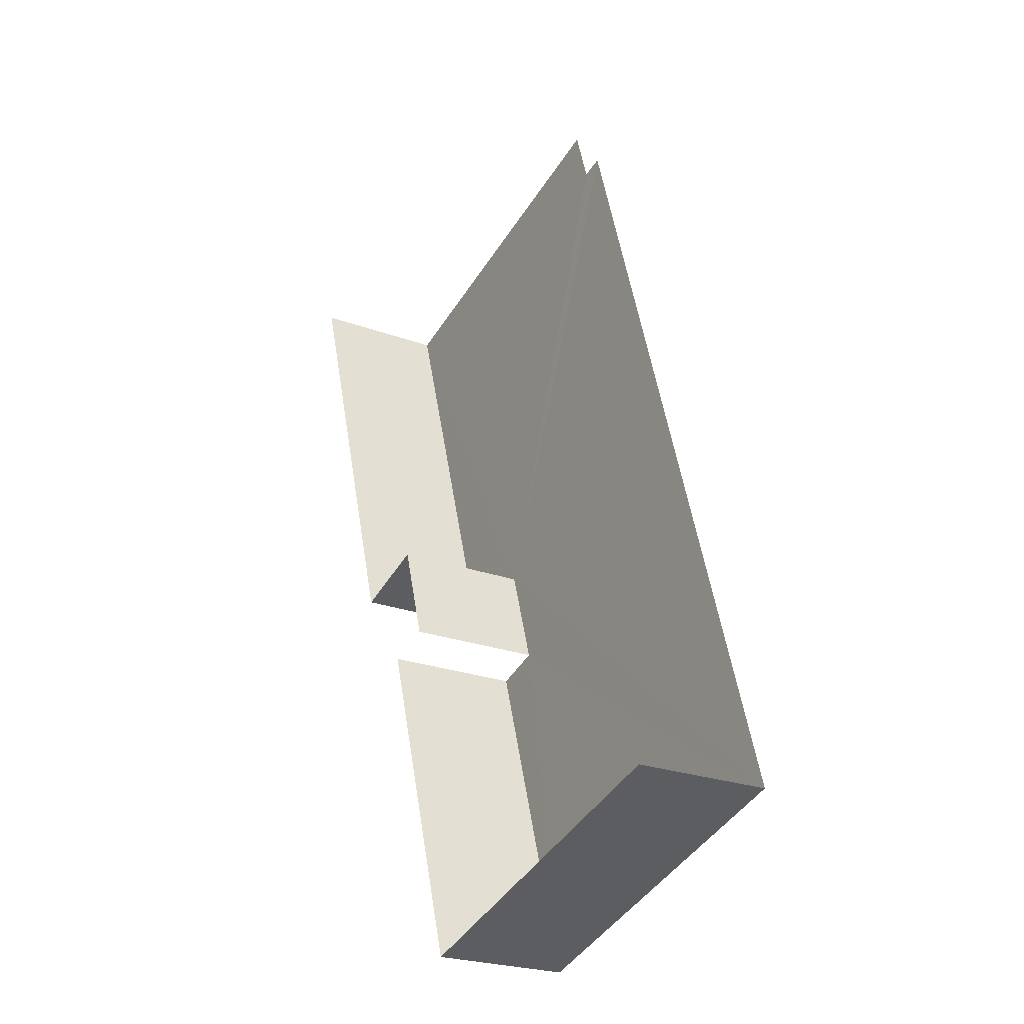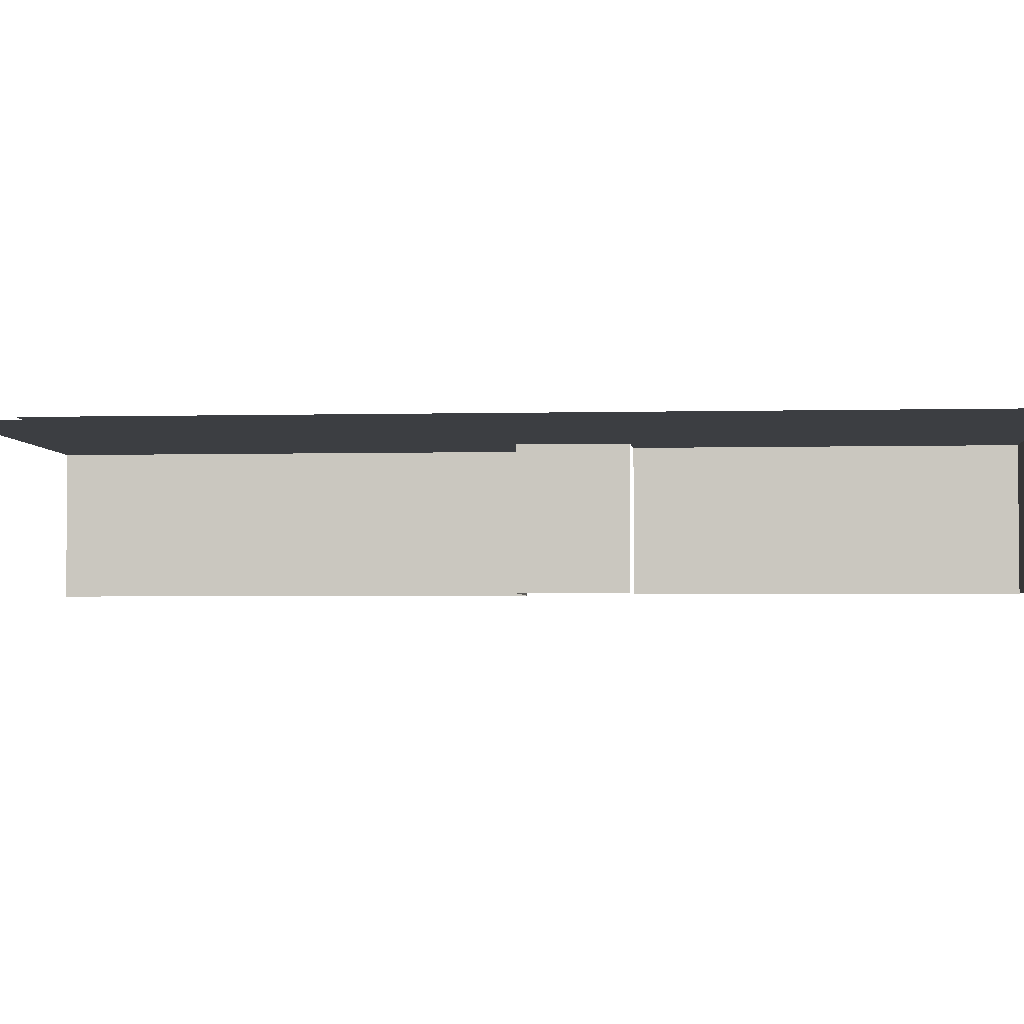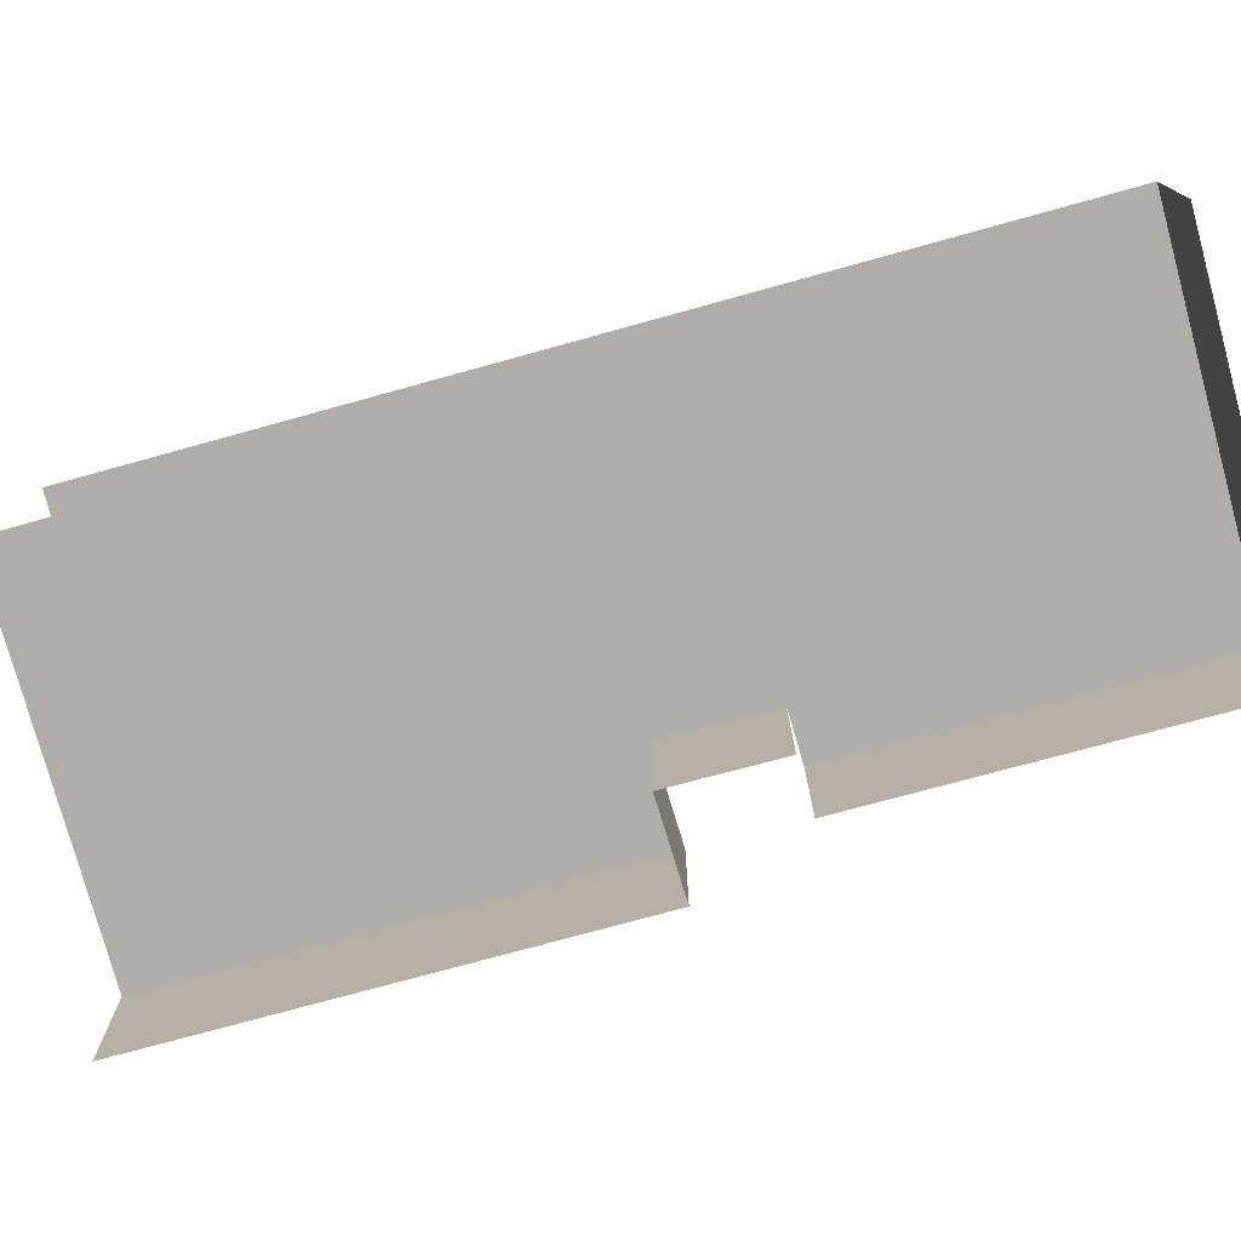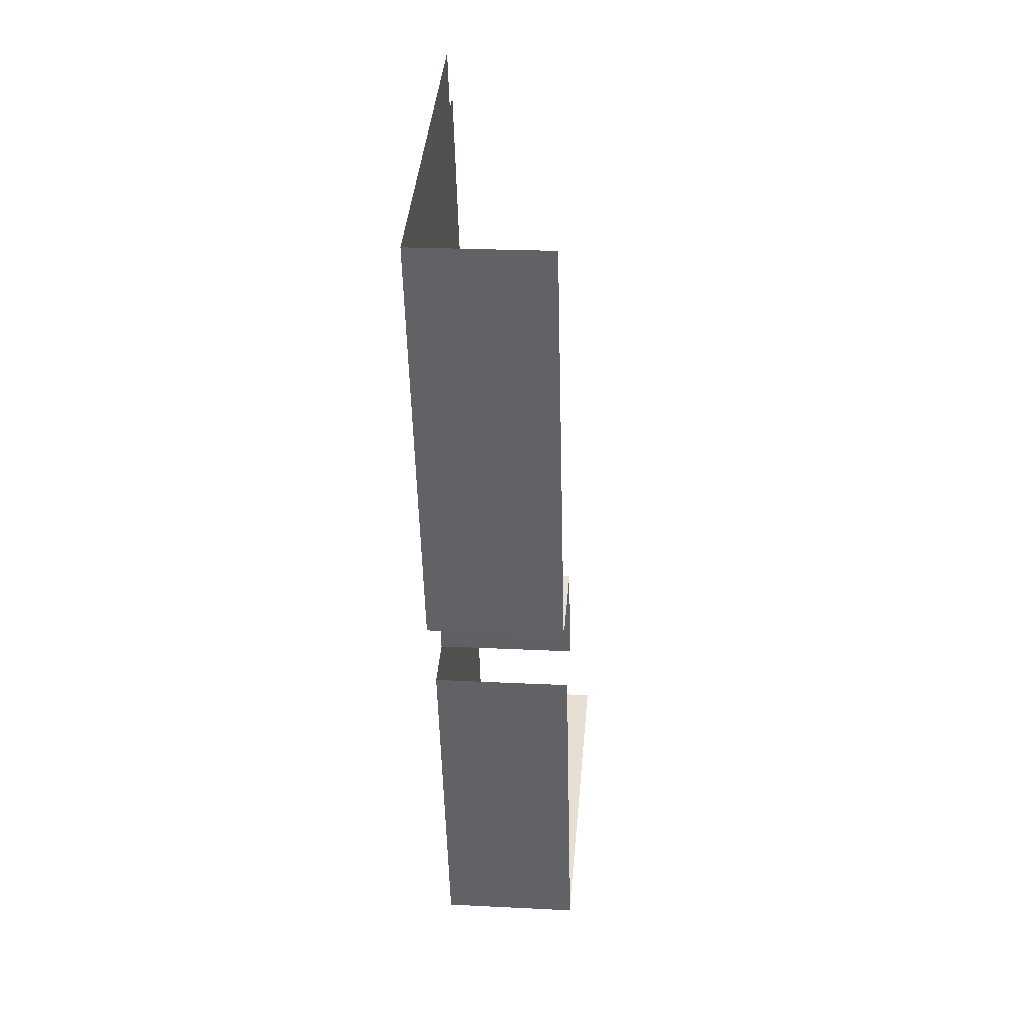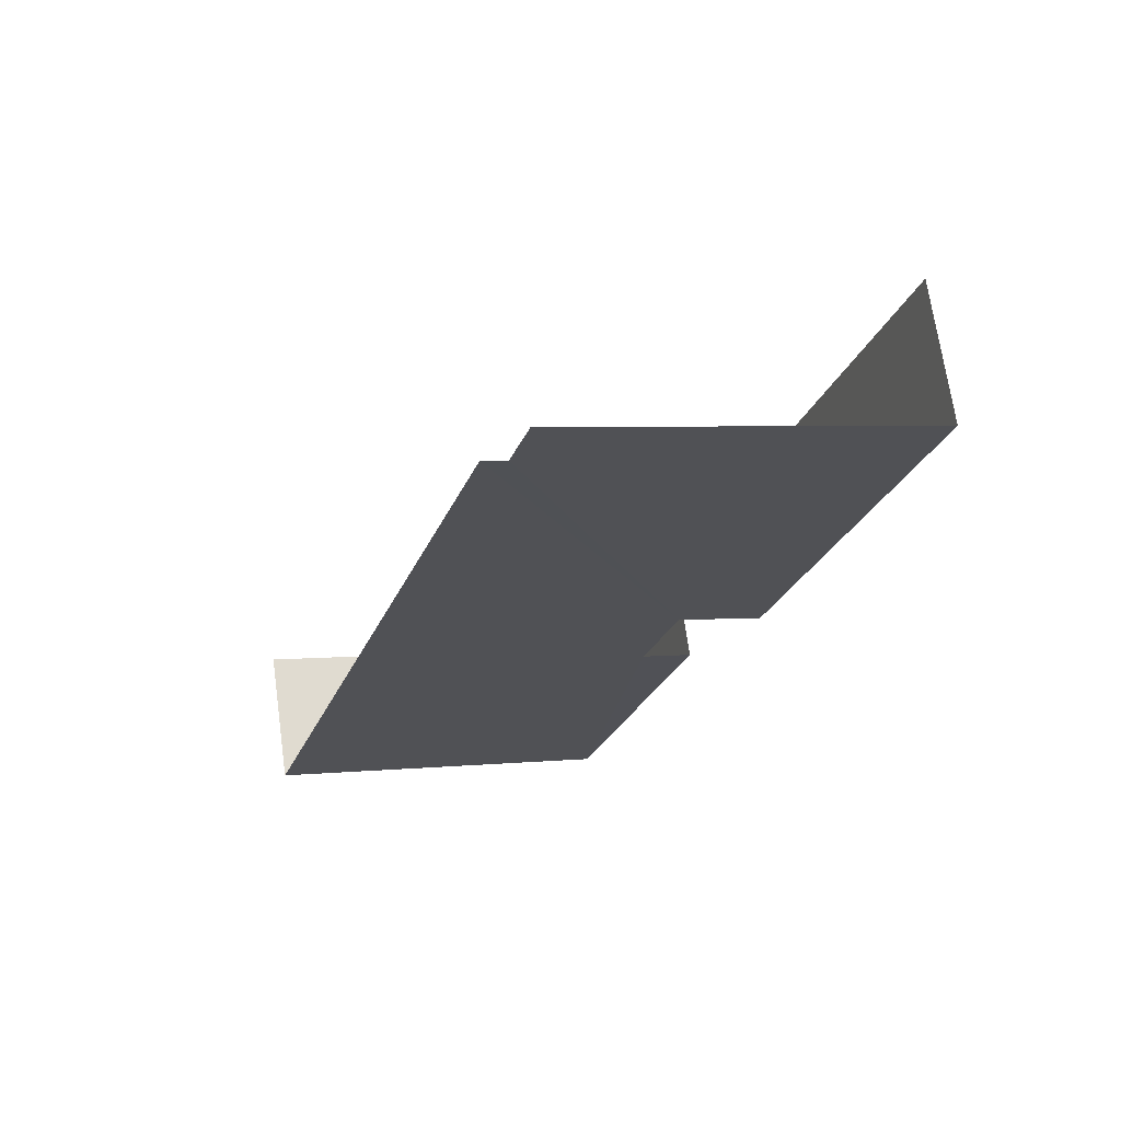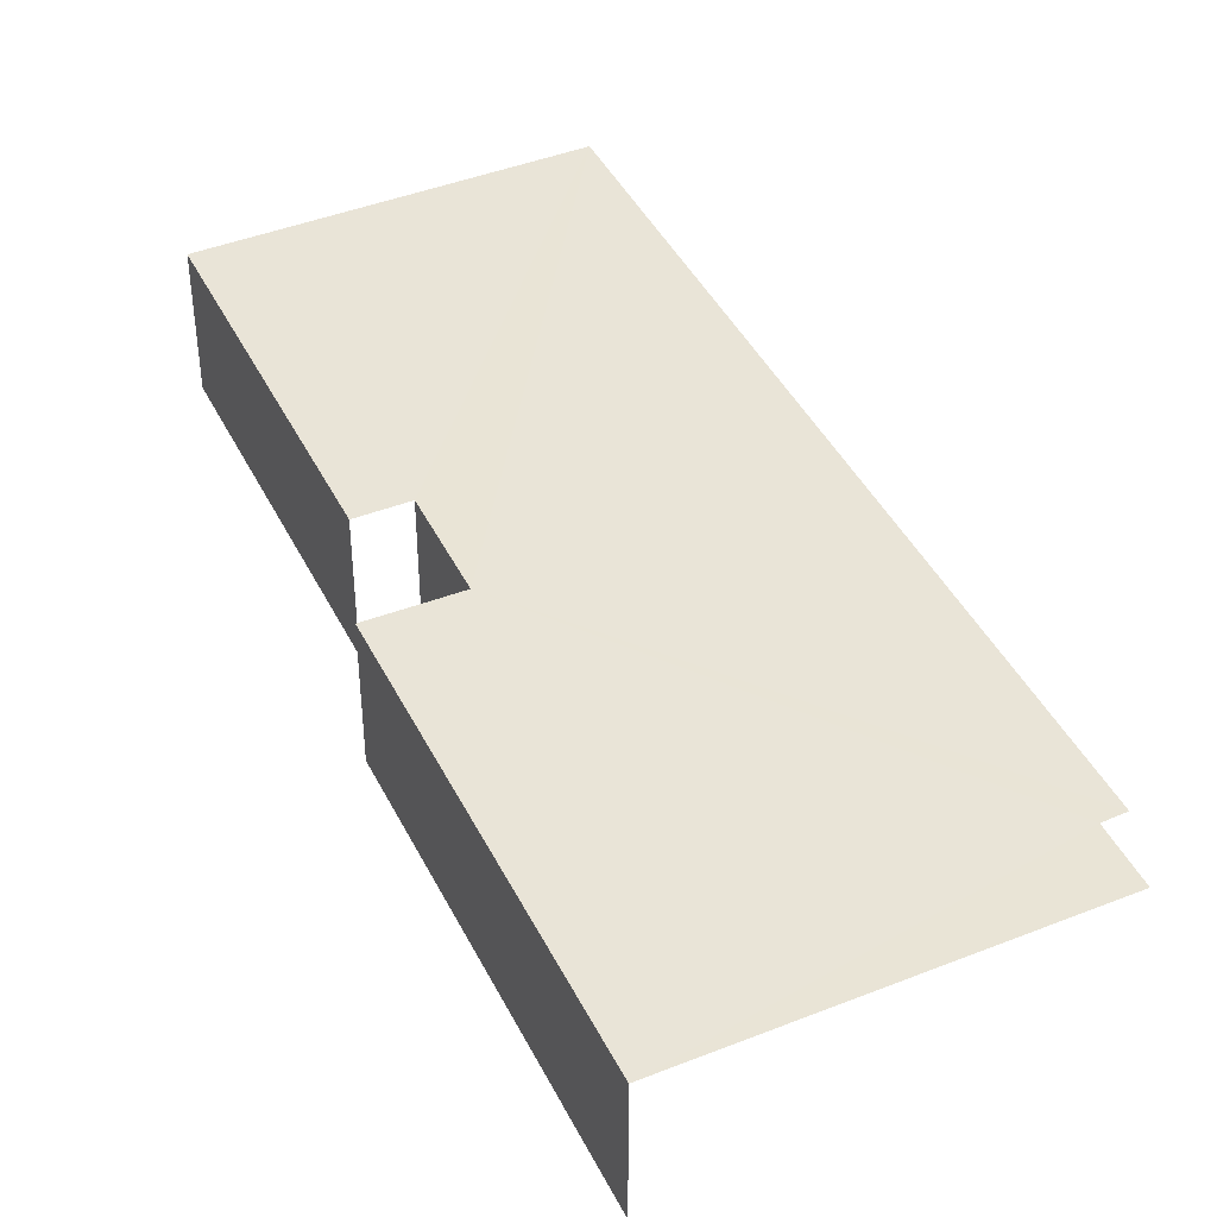
<metadata>
{"format":"obj","ext":"obj","renderer":"f3d","projection":"perspective","resolution":1024,"background":"white","views":[{"elev":-24.2,"azim":-121.5,"up":"+Y"},{"elev":-3.2,"azim":-101.8,"up":"+Z"},{"elev":-77.4,"azim":-91.6,"up":"+Z"},{"elev":21.9,"azim":95.1,"up":"+Y"},{"elev":69.2,"azim":-8.1,"up":"+Y"},{"elev":43.1,"azim":137.9,"up":"+Z"}]}
</metadata>
<code>
v -2.253e+05 -1.277e+05 13.27
v -2.253e+05 -1.277e+05 13.27
v -2.253e+05 -1.277e+05 13.27
v -2.253e+05 -1.277e+05 13.27
v -2.253e+05 -1.277e+05 13.27
v -2.253e+05 -1.277e+05 13.27
v -2.253e+05 -1.277e+05 13.27
v -2.253e+05 -1.277e+05 13.27
v -2.253e+05 -1.277e+05 13.27
v -2.253e+05 -1.277e+05 13.27
v -2.253e+05 -1.277e+05 15.35
v -2.253e+05 -1.277e+05 15.35
v -2.253e+05 -1.277e+05 15.35
v -2.253e+05 -1.277e+05 15.35
v -2.253e+05 -1.277e+05 15.35
v -2.253e+05 -1.277e+05 15.35
v -2.253e+05 -1.277e+05 15.35
v -2.253e+05 -1.277e+05 15.35
v -2.253e+05 -1.277e+05 15.35
v -2.253e+05 -1.277e+05 15.35
f 1 2 3
f 4 2 5
f 6 7 8
f 9 6 8
f 5 1 10
f 10 1 9
f 9 1 6
f 5 2 1
f 14 5 10
f 14 19 5
f 14 10 9
f 11 14 9
f 18 2 4
f 20 18 4
f 13 7 6
f 13 16 7
f 20 4 5
f 19 20 5
f 11 12 13
f 14 11 15
f 12 16 13
f 15 17 18
f 19 18 20
f 14 15 19
f 11 13 15
f 19 15 18
f 12 9 8
f 12 11 9
f 18 3 2
f 18 17 3
f 17 1 3
f 17 15 1
f 13 6 1
f 15 13 1
f 12 8 7
f 16 12 7

</code>
